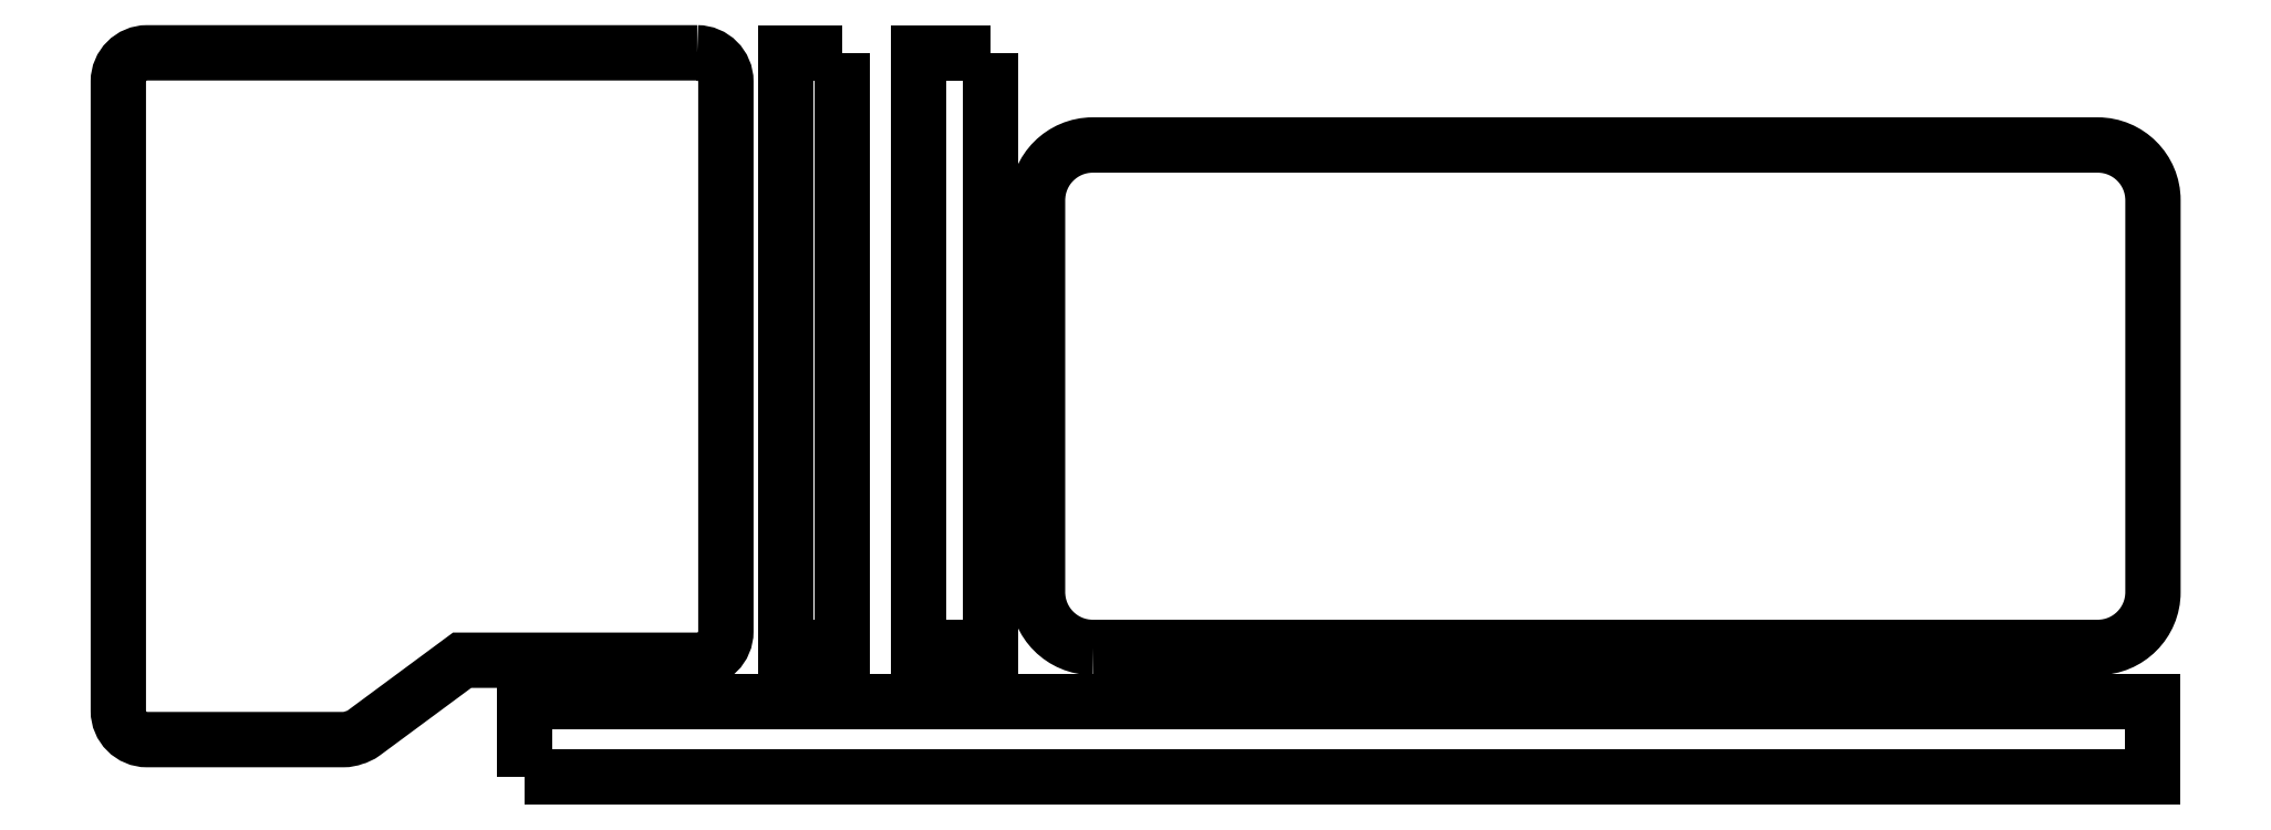
<metadata>
{"format":"dxf","ext":"dxf","renderer":"ezdxf+matplotlib","layout":"modelspace","background":"white","min_lineweight":24,"dpi":150}
</metadata>
<code>
0
SECTION
2
ENTITIES
0
SPLINE
8
LAYER_1
210
0
220
0
230
1
70
    11
71
     3
72
    29
73
    25
74
     0
42
1e-10
43
1e-10
12
1
22
0
32
0
13
1
23
0
33
0
40
0
40
0
40
0
40
0
40
1
40
1
40
1
40
2
40
2
40
2
40
3
40
3
40
3
40
4
40
4
40
4
40
5
40
5
40
5
40
6
40
6
40
6
40
7
40
7
40
7
40
8
40
8
40
8
40
8
10
157.9
20
-96.92
30
0
10
153
20
-96.92
30
0
10
149.1
20
-92.97
30
0
10
149.1
20
-88.1
30
0
10
149.1
20
-88.1
30
0
10
149.1
20
-25.51
30
0
10
149.1
20
-25.51
30
0
10
149.1
20
-20.64
30
0
10
153
20
-16.69
30
0
10
157.9
20
-16.69
30
0
10
157.9
20
-16.69
30
0
10
318.4
20
-16.69
30
0
10
318.4
20
-16.69
30
0
10
323.2
20
-16.69
30
0
10
327.2
20
-20.64
30
0
10
327.2
20
-25.51
30
0
10
327.2
20
-25.51
30
0
10
327.2
20
-88.1
30
0
10
327.2
20
-88.1
30
0
10
327.2
20
-92.97
30
0
10
323.2
20
-96.92
30
0
10
318.4
20
-96.92
30
0
10
318.4
20
-96.92
30
0
10
157.9
20
-96.92
30
0
10
157.9
20
-96.92
30
0
0
POLYLINE
8
LAYER_1
66
     1
10
0
20
0
30
0
0
VERTEX
8
LAYER_1
10
141.5
20
-1.965
30
0
0
VERTEX
8
LAYER_1
10
141.5
20
-96.96
30
0
0
VERTEX
8
LAYER_1
10
130
20
-96.96
30
0
0
VERTEX
8
LAYER_1
10
130
20
-1.965
30
0
0
VERTEX
8
LAYER_1
10
141.5
20
-1.965
30
0
0
SEQEND
8
LAYER_1
0
POLYLINE
8
LAYER_1
66
     1
10
0
20
0
30
0
0
VERTEX
8
LAYER_1
10
117.9
20
-1.965
30
0
0
VERTEX
8
LAYER_1
10
117.9
20
-96.96
30
0
0
VERTEX
8
LAYER_1
10
108.9
20
-96.96
30
0
0
VERTEX
8
LAYER_1
10
108.9
20
-1.965
30
0
0
VERTEX
8
LAYER_1
10
117.9
20
-1.965
30
0
0
SEQEND
8
LAYER_1
0
SPLINE
8
LAYER_1
210
0
220
0
230
1
70
    11
71
     3
72
    47
73
    43
74
     0
42
1e-10
43
1e-10
12
1
22
0
32
0
13
1
23
0
33
0
40
0
40
0
40
0
40
0
40
1
40
1
40
1
40
2
40
2
40
2
40
3
40
3
40
3
40
4
40
4
40
4
40
5
40
5
40
5
40
6
40
6
40
6
40
7
40
7
40
7
40
8
40
8
40
8
40
9
40
9
40
9
40
10
40
10
40
10
40
11
40
11
40
11
40
12
40
12
40
12
40
13
40
13
40
13
40
14
40
14
40
14
40
14
10
94.7
20
-1.965
30
0
10
94.7
20
-1.965
30
0
10
6.856
20
-1.965
30
0
10
6.856
20
-1.965
30
0
10
4.323
20
-1.965
30
0
10
2.27
20
-4.018
30
0
10
2.27
20
-6.551
30
0
10
2.27
20
-6.551
30
0
10
2.27
20
-93.02
30
0
10
2.27
20
-93.02
30
0
10
2.27
20
-93.02
30
0
10
2.27
20
-94.38
30
0
10
2.27
20
-94.38
30
0
10
2.27
20
-94.38
30
0
10
2.27
20
-107.1
30
0
10
2.27
20
-107.1
30
0
10
2.27
20
-109.6
30
0
10
4.323
20
-111.6
30
0
10
6.856
20
-111.6
30
0
10
6.856
20
-111.6
30
0
10
38.23
20
-111.6
30
0
10
38.23
20
-111.6
30
0
10
38.81
20
-111.6
30
0
10
39.36
20
-111.5
30
0
10
39.87
20
-111.3
30
0
10
40.43
20
-111.2
30
0
10
40.97
20
-110.9
30
0
10
41.46
20
-110.6
30
0
10
41.46
20
-110.6
30
0
10
57.17
20
-98.96
30
0
10
57.17
20
-98.96
30
0
10
57.17
20
-98.96
30
0
10
94.7
20
-98.96
30
0
10
94.7
20
-98.96
30
0
10
97.23
20
-98.96
30
0
10
99.29
20
-96.91
30
0
10
99.29
20
-94.38
30
0
10
99.29
20
-94.38
30
0
10
99.29
20
-6.551
30
0
10
99.29
20
-6.551
30
0
10
99.29
20
-4.018
30
0
10
97.23
20
-1.965
30
0
10
94.7
20
-1.965
30
0
0
POLYLINE
8
LAYER_1
66
     1
10
0
20
0
30
0
0
VERTEX
8
LAYER_1
10
67.17
20
-117.6
30
0
0
VERTEX
8
LAYER_1
10
327.2
20
-117.6
30
0
0
VERTEX
8
LAYER_1
10
327.2
20
-105.6
30
0
0
VERTEX
8
LAYER_1
10
67.17
20
-105.6
30
0
0
VERTEX
8
LAYER_1
10
67.17
20
-117.6
30
0
0
SEQEND
8
LAYER_1
0
ENDSEC
0
EOF

</code>
